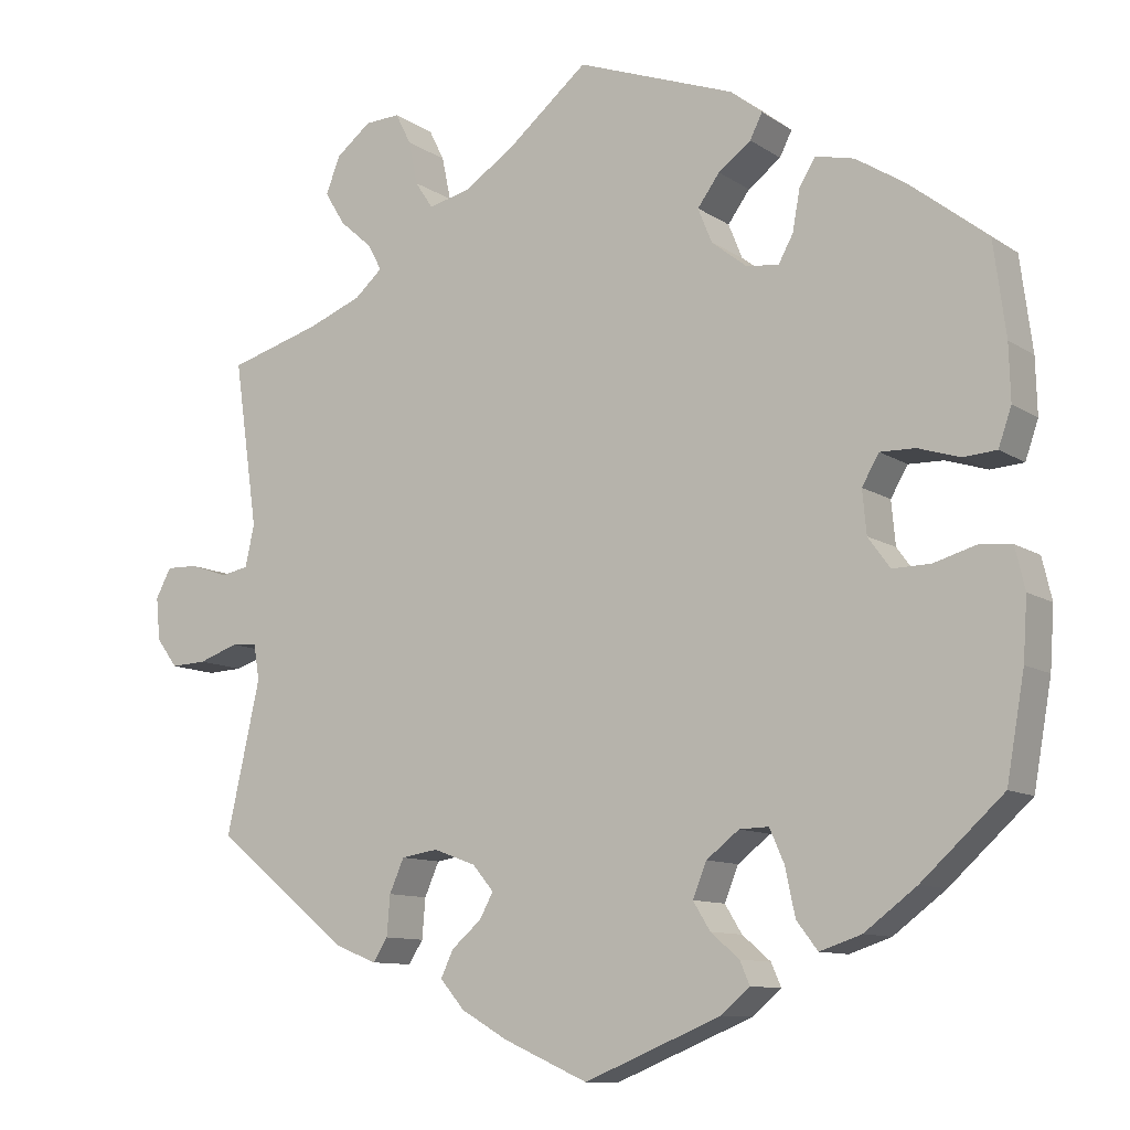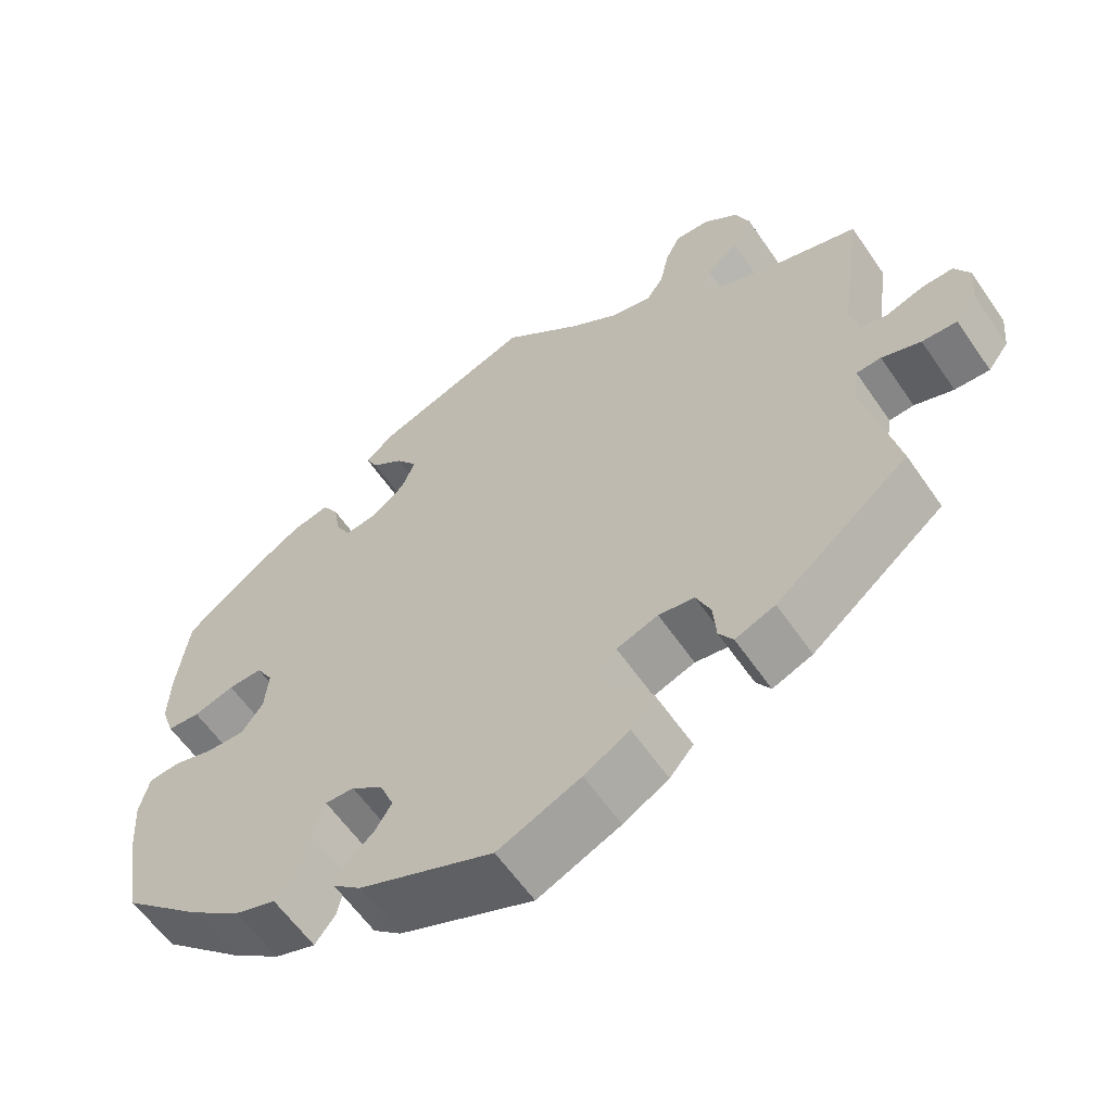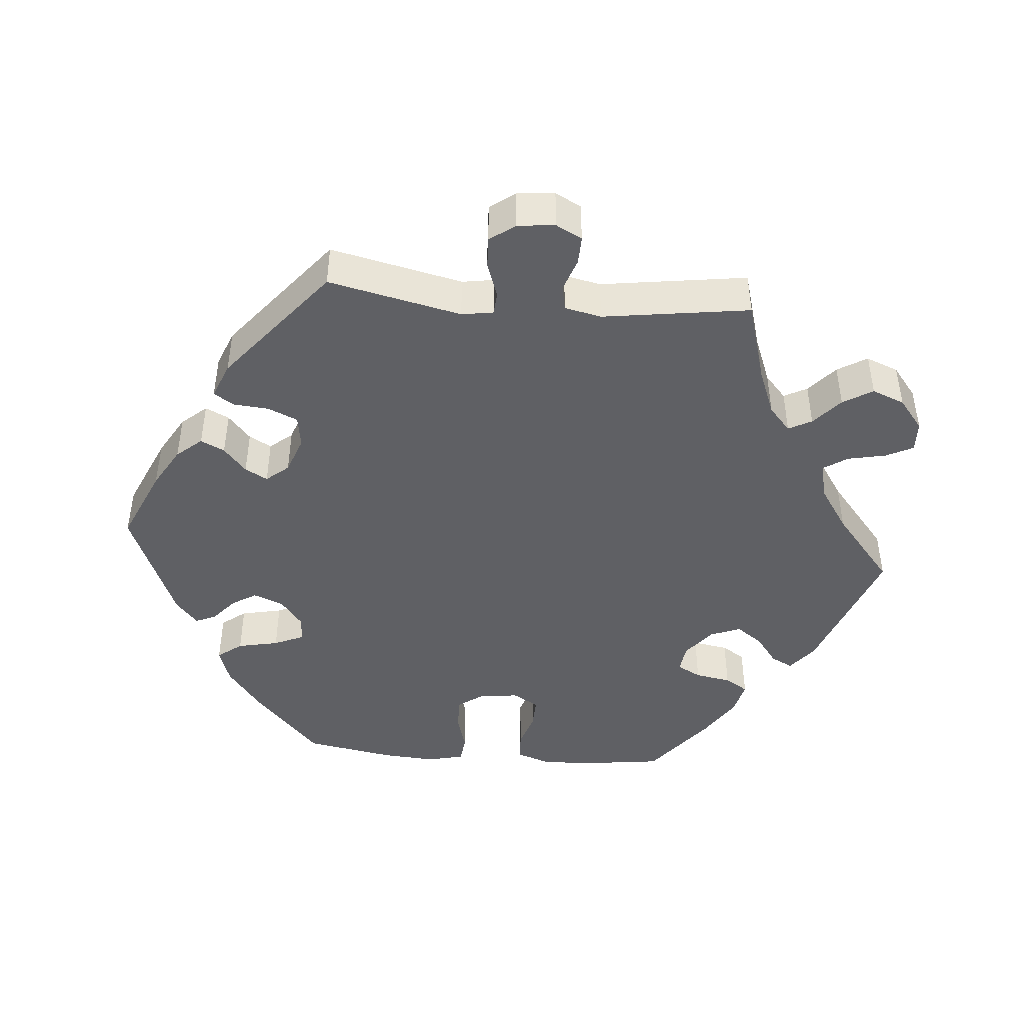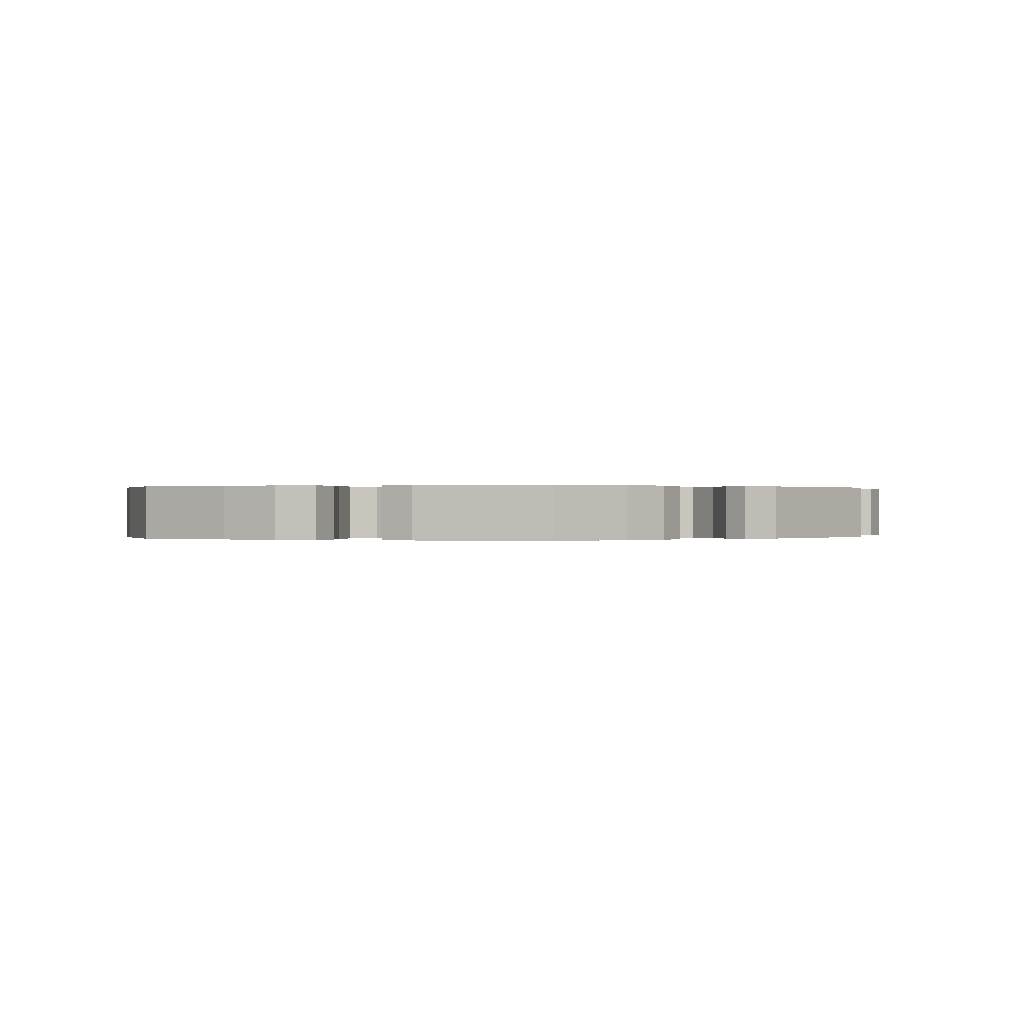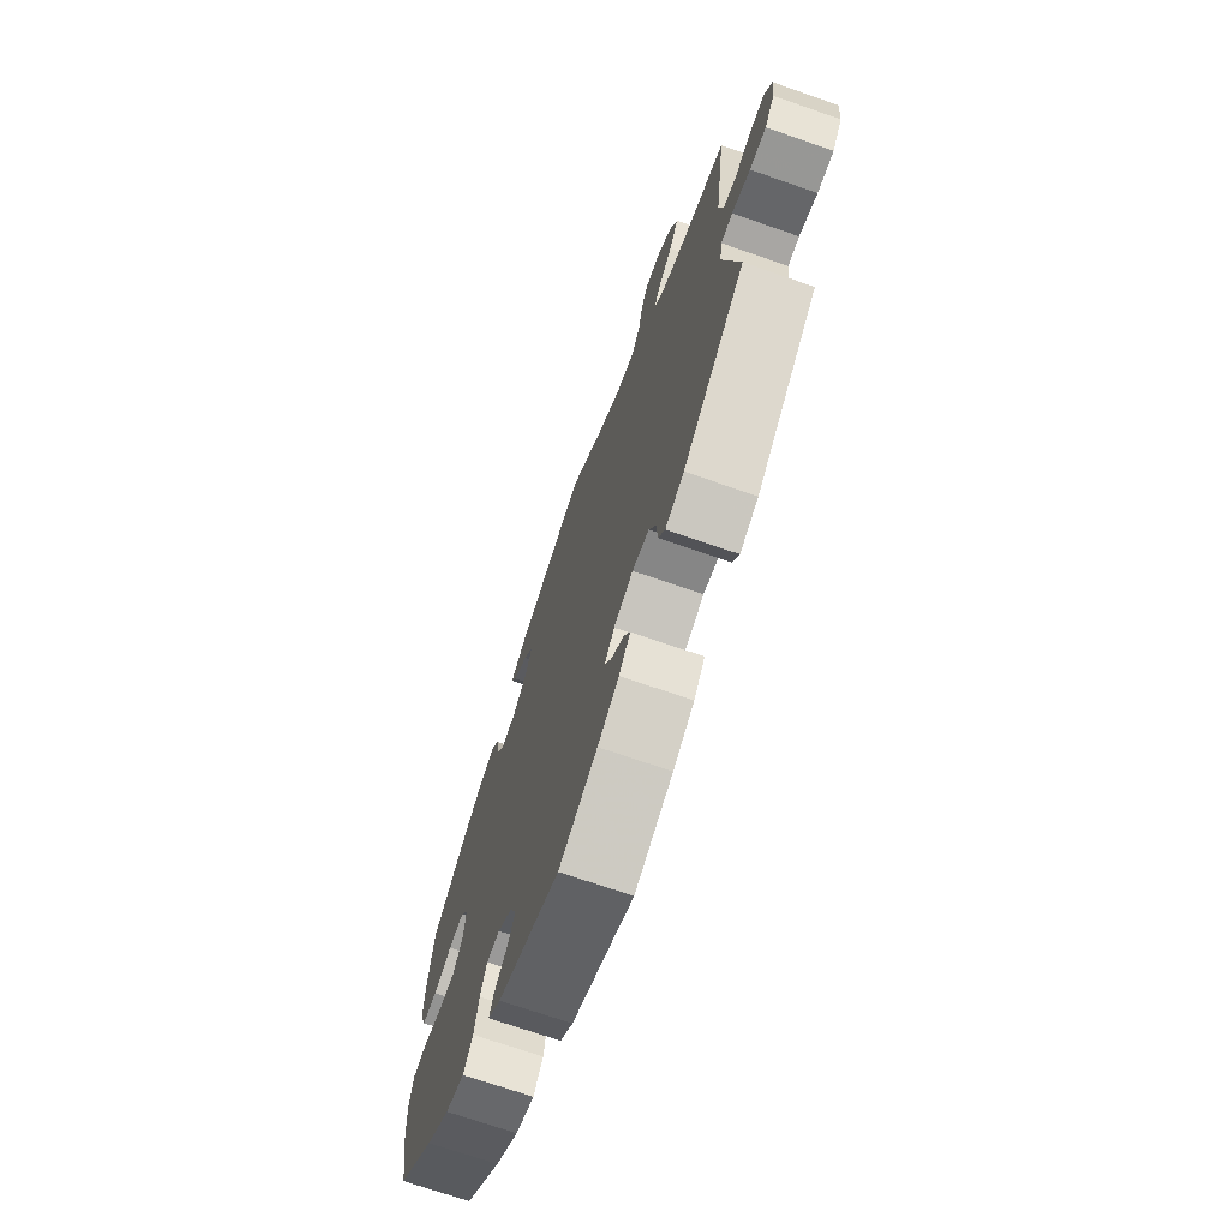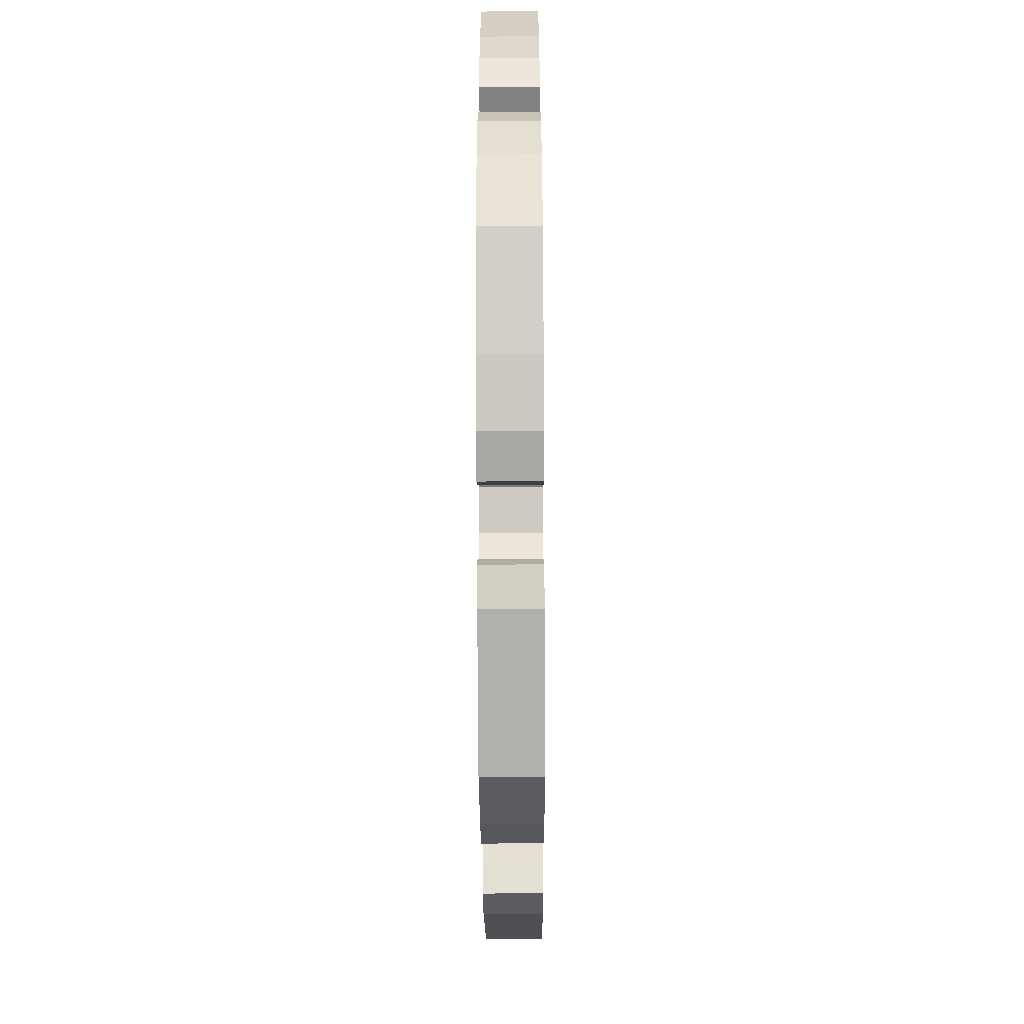
<metadata>
{"format":"obj","ext":"obj","renderer":"f3d","projection":"perspective","resolution":1024,"background":"white","views":[{"elev":-10.4,"azim":32.3,"up":"+Z"},{"elev":-59.9,"azim":-145.7,"up":"+Z"},{"elev":-44.6,"azim":-94.9,"up":"+Y"},{"elev":0.1,"azim":170.1,"up":"+Y"},{"elev":-70.7,"azim":-109.2,"up":"+Z"},{"elev":-56.5,"azim":90.3,"up":"+Z"}]}
</metadata>
<code>
v -0.103 0.07 -0.532
v -0.16 0.07 -0.499
v -0.19 0.07 -0.464
v -0.174 0.07 -0.431
v -0.138 0.07 -0.4
v -0.121 0.07 -0.369
v -0.147 0.07 -0.338
v -0.199 0.07 -0.319
v -0.244 0.07 -0.326
v -0.262 0.07 -0.367
v -0.266 0.07 -0.416
v -0.284 0.07 -0.444
v -0.334 0.07 -0.424
v -0.501 0.07 -0.289
v -0.46 0.07 -0.105
v -0.467 0.07 -0.061
v -0.498 0.07 -0.059
v -0.547 0.07 -0.076
v -0.591 0.07 -0.078
v -0.617 0.07 -0.043
v -0.622 0.07 0.009
v -0.603 0.07 0.045
v -0.564 0.07 0.044
v -0.517 0.07 0.028
v -0.483 0.07 0.035
v -0.472 0.07 0.086
v -0.501 0.07 0.289
v -0.387 0.07 0.322
v -0.321 0.07 0.348
v -0.287 0.07 0.378
v -0.304 0.07 0.41
v -0.344 0.07 0.445
v -0.369 0.07 0.486
v -0.351 0.07 0.531
v -0.308 0.07 0.565
v -0.265 0.07 0.567
v -0.246 0.07 0.529
v -0.235 0.07 0.476
v -0.213 0.07 0.443
v -0.162 0.07 0.455
v -0.1 0.07 0.496
v -0.001 0.07 0.578
v 0.193 0.07 0.507
v 0.232 0.07 0.476
v 0.217 0.07 0.446
v 0.177 0.07 0.416
v 0.15 0.07 0.379
v 0.167 0.07 0.337
v 0.21 0.07 0.303
v 0.25 0.07 0.298
v 0.268 0.07 0.331
v 0.277 0.07 0.381
v 0.297 0.07 0.413
v 0.344 0.07 0.402
v 0.404 0.07 0.364
v 0.5 0.07 0.289
v 0.515 0.07 0.175
v 0.517 0.07 0.107
v 0.501 0.07 0.061
v 0.46 0.07 0.058
v 0.409 0.07 0.074
v 0.366 0.07 0.075
v 0.345 0.07 0.039
v 0.35 0.07 -0.014
v 0.377 0.07 -0.051
v 0.424 0.07 -0.05
v 0.476 0.07 -0.035
v 0.515 0.07 -0.039
v 0.527 0.07 -0.09
v 0.522 0.07 -0.164
v 0.5 0.07 -0.289
v 0.4 0.07 -0.38
v 0.336 0.07 -0.428
v 0.285 0.07 -0.445
v 0.259 0.07 -0.411
v 0.247 0.07 -0.354
v 0.229 0.07 -0.313
v 0.193 0.07 -0.314
v 0.153 0.07 -0.345
v 0.136 0.07 -0.387
v 0.157 0.07 -0.421
v 0.192 0.07 -0.451
v 0.204 0.07 -0.479
v 0.169 0.07 -0.509
v 0.001 0.07 -0.578
v -0.103 0 -0.532
v -0.16 0 -0.499
v -0.19 0 -0.464
v -0.174 0 -0.431
v -0.138 0 -0.4
v -0.121 0 -0.369
v -0.147 0 -0.338
v -0.199 0 -0.319
v -0.244 0 -0.326
v -0.262 0 -0.367
v -0.266 0 -0.416
v -0.284 0 -0.444
v -0.334 0 -0.424
v -0.501 0 -0.289
v -0.46 0 -0.105
v -0.467 0 -0.061
v -0.498 0 -0.059
v -0.547 0 -0.076
v -0.591 0 -0.078
v -0.617 0 -0.043
v -0.622 0 0.009
v -0.603 0 0.045
v -0.564 0 0.044
v -0.517 0 0.028
v -0.483 0 0.035
v -0.472 0 0.086
v -0.501 0 0.289
v -0.387 0 0.322
v -0.321 0 0.348
v -0.287 0 0.378
v -0.304 0 0.41
v -0.344 0 0.445
v -0.369 0 0.486
v -0.351 0 0.531
v -0.308 0 0.565
v -0.265 0 0.567
v -0.246 0 0.529
v -0.235 0 0.476
v -0.213 0 0.443
v -0.162 0 0.455
v -0.1 0 0.496
v -0.001 0 0.578
v 0.193 0 0.507
v 0.232 0 0.476
v 0.217 0 0.446
v 0.177 0 0.416
v 0.15 0 0.379
v 0.167 0 0.337
v 0.21 0 0.303
v 0.25 0 0.298
v 0.268 0 0.331
v 0.277 0 0.381
v 0.297 0 0.413
v 0.344 0 0.402
v 0.404 0 0.364
v 0.5 0 0.289
v 0.515 0 0.175
v 0.517 0 0.107
v 0.501 0 0.061
v 0.46 0 0.058
v 0.409 0 0.074
v 0.366 0 0.075
v 0.345 0 0.039
v 0.35 0 -0.014
v 0.377 0 -0.051
v 0.424 0 -0.05
v 0.476 0 -0.035
v 0.515 0 -0.039
v 0.527 0 -0.09
v 0.522 0 -0.164
v 0.5 0 -0.289
v 0.4 0 -0.38
v 0.336 0 -0.428
v 0.285 0 -0.445
v 0.259 0 -0.411
v 0.247 0 -0.354
v 0.229 0 -0.313
v 0.193 0 -0.314
v 0.153 0 -0.345
v 0.136 0 -0.387
v 0.157 0 -0.421
v 0.192 0 -0.451
v 0.204 0 -0.479
v 0.169 0 -0.509
v 0.001 0 -0.578
f 81 82 83 84
f 80 81 84 85
f 79 80 85 1
f 73 74 75 76
f 73 76 77
f 72 73 77
f 71 72 77
f 70 71 77 78
f 66 67 68 69
f 65 66 69 70
f 58 59 60 61
f 58 61 62
f 57 58 62
f 56 57 62
f 55 56 62
f 54 55 62 63
f 51 52 53 54
f 50 51 54 63
f 43 44 45 46
f 41 42 43 46
f 40 41 46 47
f 39 40 47 48
f 35 36 37 38
f 35 38 39
f 34 35 39
f 31 32 33 34
f 30 31 34 39
f 29 30 39 48
f 26 27 28
f 25 26 28 29
f 21 22 23 24
f 19 20 21 24
f 17 18 19 24
f 16 17 24 25
f 12 13 14 15
f 10 11 12 15
f 9 10 15 16
f 8 9 16 25
f 2 3 4 5
f 2 5 6
f 78 79 1 2
f 65 70 78
f 64 65 78 2
f 49 50 63 64
f 49 64 2 6
f 48 49 6 7
f 25 29 48
f 7 8 25 48
f 169 168 167 166
f 170 169 166 165
f 86 170 165 164
f 161 160 159 158
f 162 161 158
f 162 158 157
f 162 157 156
f 163 162 156 155
f 154 153 152 151
f 155 154 151 150
f 146 145 144 143
f 147 146 143
f 147 143 142
f 147 142 141
f 147 141 140
f 148 147 140 139
f 139 138 137 136
f 148 139 136 135
f 131 130 129 128
f 131 128 127 126
f 132 131 126 125
f 133 132 125 124
f 123 122 121 120
f 124 123 120
f 124 120 119
f 119 118 117 116
f 124 119 116 115
f 133 124 115 114
f 113 112 111
f 114 113 111 110
f 109 108 107 106
f 109 106 105 104
f 109 104 103 102
f 110 109 102 101
f 100 99 98 97
f 100 97 96 95
f 101 100 95 94
f 110 101 94 93
f 90 89 88 87
f 91 90 87
f 87 86 164 163
f 163 155 150
f 87 163 150 149
f 149 148 135 134
f 91 87 149 134
f 92 91 134 133
f 133 114 110
f 133 110 93 92
f 1 86 87 2
f 2 87 88 3
f 3 88 89 4
f 4 89 90 5
f 5 90 91 6
f 6 91 92 7
f 7 92 93 8
f 8 93 94 9
f 9 94 95 10
f 10 95 96 11
f 11 96 97 12
f 12 97 98 13
f 13 98 99 14
f 14 99 100 15
f 15 100 101 16
f 16 101 102 17
f 17 102 103 18
f 18 103 104 19
f 19 104 105 20
f 20 105 106 21
f 21 106 107 22
f 22 107 108 23
f 23 108 109 24
f 24 109 110 25
f 25 110 111 26
f 26 111 112 27
f 27 112 113 28
f 28 113 114 29
f 29 114 115 30
f 30 115 116 31
f 31 116 117 32
f 32 117 118 33
f 33 118 119 34
f 34 119 120 35
f 35 120 121 36
f 36 121 122 37
f 37 122 123 38
f 38 123 124 39
f 39 124 125 40
f 40 125 126 41
f 41 126 127 42
f 42 127 128 43
f 43 128 129 44
f 44 129 130 45
f 45 130 131 46
f 46 131 132 47
f 47 132 133 48
f 48 133 134 49
f 49 134 135 50
f 50 135 136 51
f 51 136 137 52
f 52 137 138 53
f 53 138 139 54
f 54 139 140 55
f 55 140 141 56
f 56 141 142 57
f 57 142 143 58
f 58 143 144 59
f 59 144 145 60
f 60 145 146 61
f 61 146 147 62
f 62 147 148 63
f 63 148 149 64
f 64 149 150 65
f 65 150 151 66
f 66 151 152 67
f 67 152 153 68
f 68 153 154 69
f 69 154 155 70
f 70 155 156 71
f 71 156 157 72
f 72 157 158 73
f 73 158 159 74
f 74 159 160 75
f 75 160 161 76
f 76 161 162 77
f 77 162 163 78
f 78 163 164 79
f 79 164 165 80
f 80 165 166 81
f 81 166 167 82
f 82 167 168 83
f 83 168 169 84
f 84 169 170 85
f 85 170 86 1

</code>
